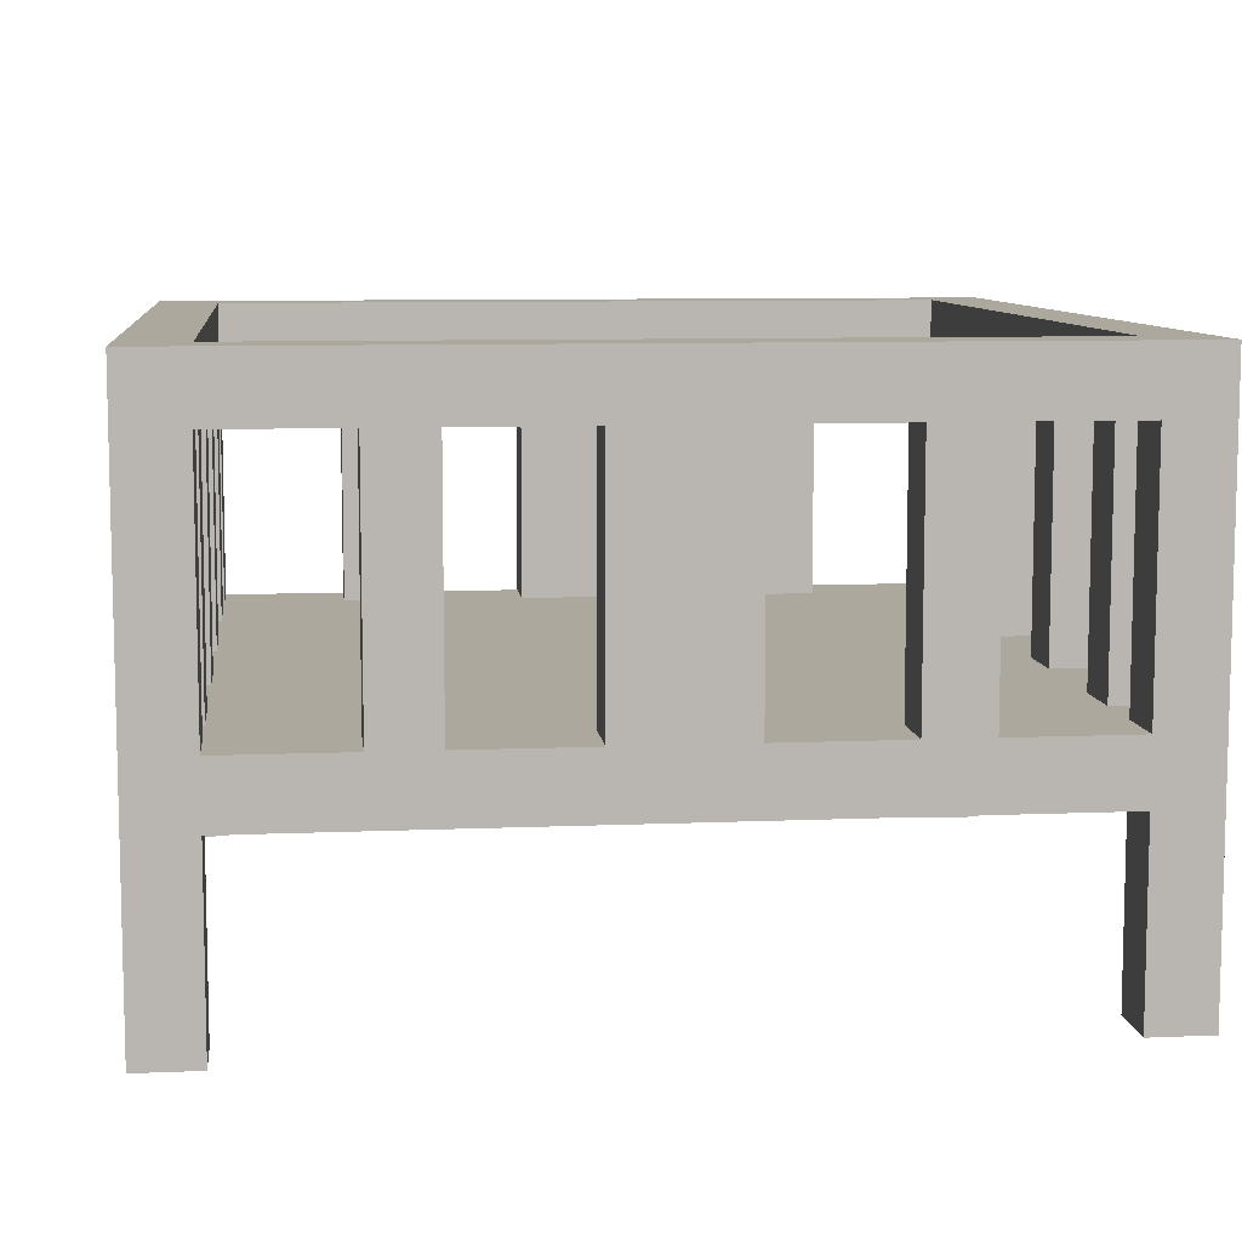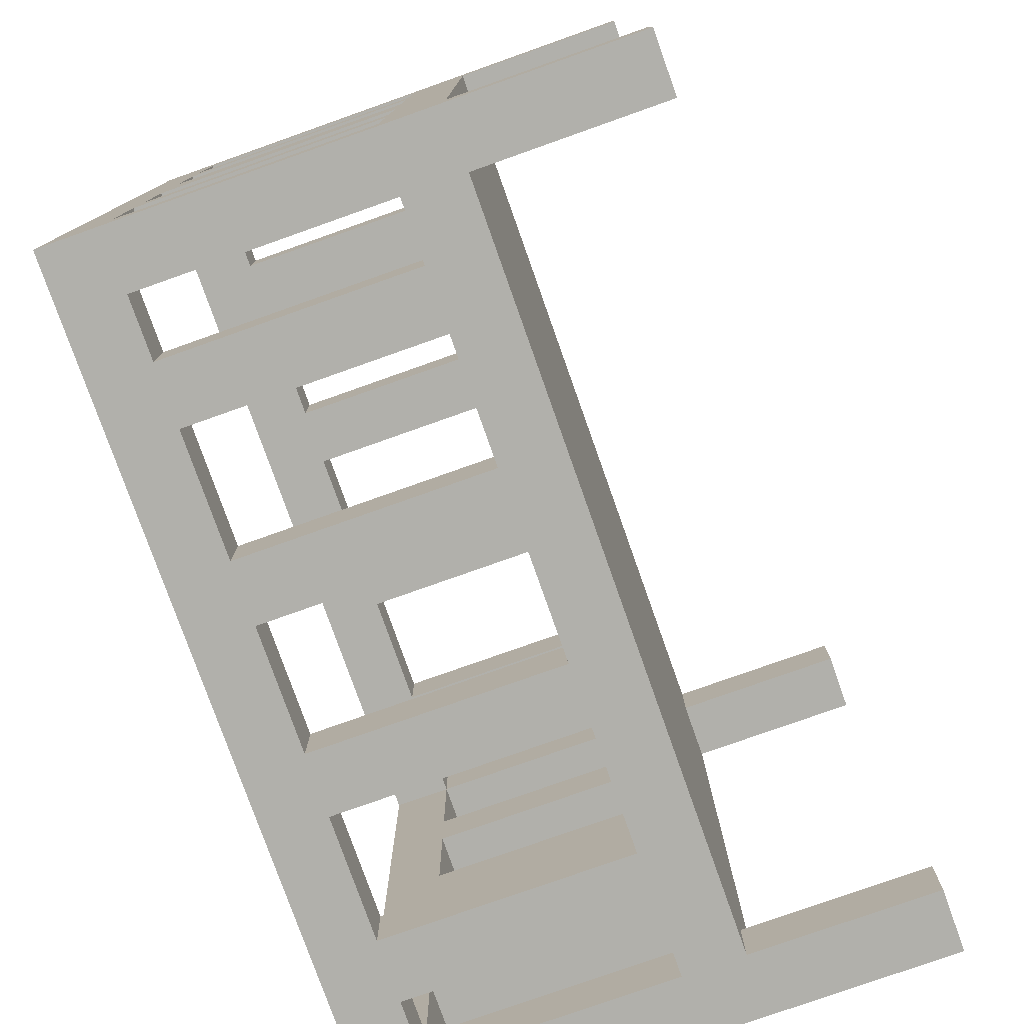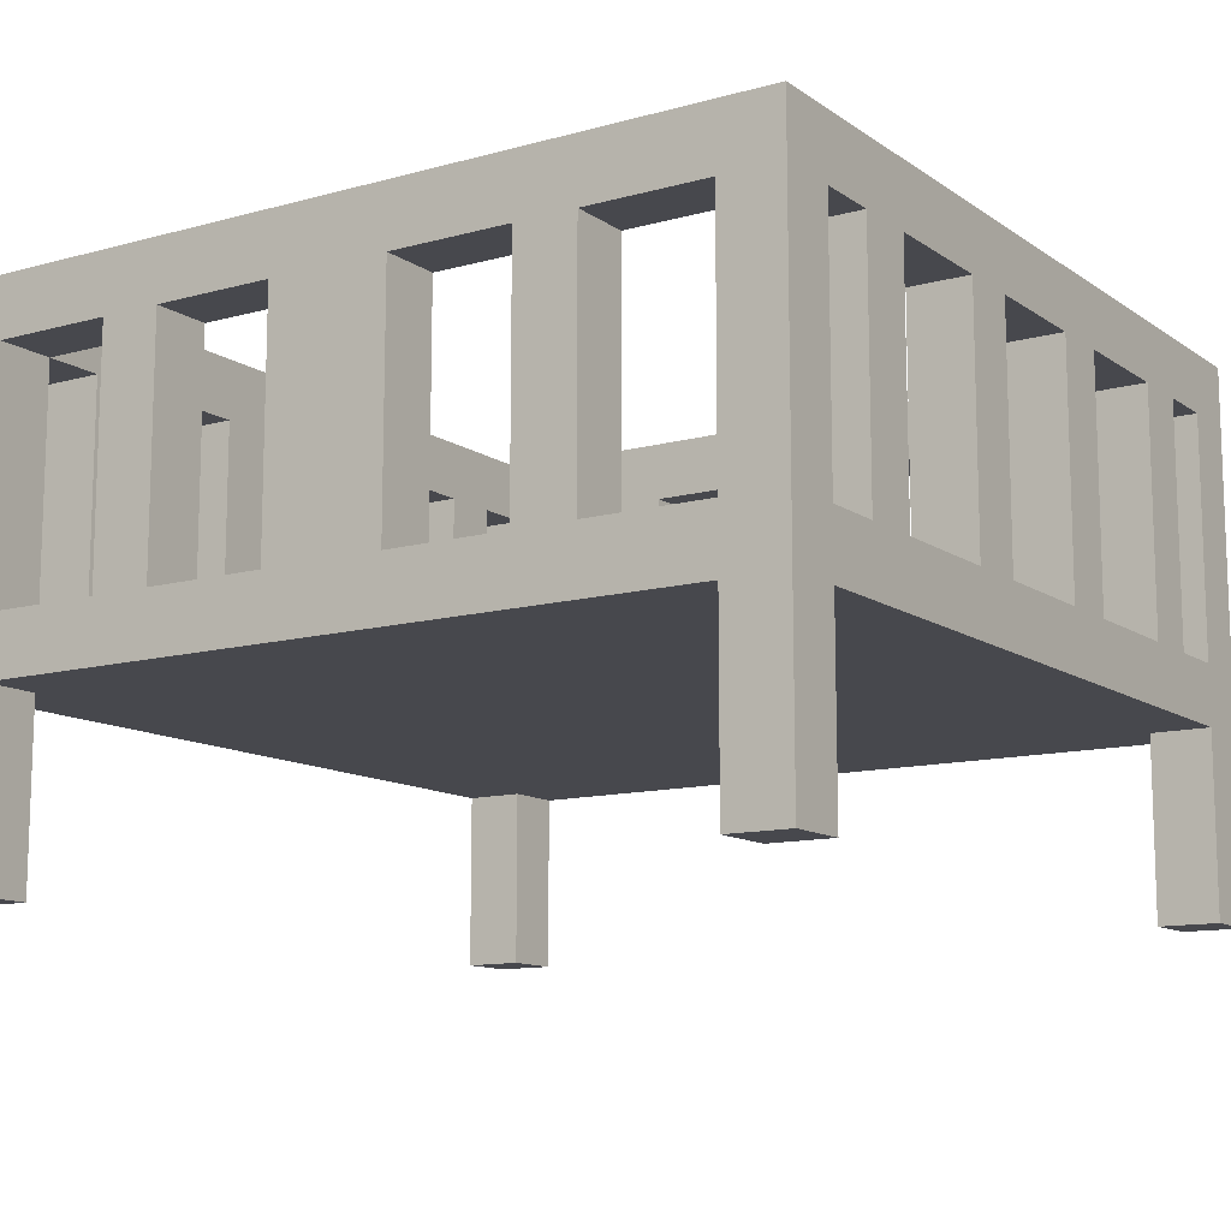
<metadata>
{"format":"obj","ext":"obj","renderer":"f3d","projection":"perspective","resolution":1024,"background":"white","views":[{"elev":8.7,"azim":-96.6,"up":"+Y"},{"elev":-78.5,"azim":-70.5,"up":"+Z"},{"elev":-11.9,"azim":123.1,"up":"+Y"}]}
</metadata>
<code>
o cradle
v 19.6 0.6 -4.8
v 19.6 0.6 -4.9
v 19.6 0.6 -6.1
v 19.6 0.6 -6.2
v 19.6 0.9 -4.9
v 19.6 0.9 -6.1
v 19.6 1 -4.9
v 19.6 1 -5.1
v 19.6 1 -5.2
v 19.6 1 -5.4
v 19.6 1 -5.6
v 19.6 1 -5.8
v 19.6 1 -5.9
v 19.6 1 -6.1
v 19.6 1.4 -4.9
v 19.6 1.4 -5.1
v 19.6 1.4 -5.2
v 19.6 1.4 -5.4
v 19.6 1.4 -5.6
v 19.6 1.4 -5.8
v 19.6 1.4 -5.9
v 19.6 1.4 -6.1
v 19.6 1.5 -4.8
v 19.6 1.5 -6.2
v 19.8 1 -4.8
v 19.8 1 -4.9
v 19.8 1 -6.1
v 19.8 1 -6.2
v 19.8 1.4 -4.8
v 19.8 1.4 -4.9
v 19.8 1.4 -6.1
v 19.8 1.4 -6.2
v 20.1 1 -4.8
v 20.1 1 -4.9
v 20.1 1 -6.1
v 20.1 1 -6.2
v 20.1 1.4 -4.8
v 20.1 1.4 -4.9
v 20.1 1.4 -6.1
v 20.1 1.4 -6.2
v 20.4 1 -4.8
v 20.4 1 -4.9
v 20.4 1 -6.1
v 20.4 1 -6.2
v 20.4 1.4 -4.8
v 20.4 1.4 -4.9
v 20.4 1.4 -6.1
v 20.4 1.4 -6.2
v 20.7 1 -4.8
v 20.7 1 -4.9
v 20.7 1 -6.1
v 20.7 1 -6.2
v 20.7 1.4 -4.8
v 20.7 1.4 -4.9
v 20.7 1.4 -6.1
v 20.7 1.4 -6.2
v 20.9 0.6 -4.8
v 20.9 0.6 -4.9
v 20.9 0.6 -6.1
v 20.9 0.6 -6.2
v 20.9 0.9 -4.8
v 20.9 0.9 -4.9
v 20.9 0.9 -6.1
v 20.9 0.9 -6.2
v 20.9 1 -4.8
v 20.9 1 -4.9
v 20.9 1 -5.1
v 20.9 1 -5.2
v 20.9 1 -5.4
v 20.9 1 -5.6
v 20.9 1 -5.8
v 20.9 1 -5.9
v 20.9 1 -6.1
v 20.9 1 -6.2
v 20.9 1.4 -4.8
v 20.9 1.4 -4.9
v 20.9 1.4 -5.1
v 20.9 1.4 -5.2
v 20.9 1.4 -5.4
v 20.9 1.4 -5.6
v 20.9 1.4 -5.8
v 20.9 1.4 -5.9
v 20.9 1.4 -6.1
v 20.9 1.4 -6.2
v 20.9 1.5 -4.9
v 20.9 1.5 -6.1
v 19.7 0.6 -4.8
v 19.7 0.6 -4.9
v 19.7 0.6 -6.1
v 19.7 0.6 -6.2
v 19.7 0.9 -4.8
v 19.7 0.9 -4.9
v 19.7 0.9 -6.1
v 19.7 0.9 -6.2
v 19.7 1 -4.8
v 19.7 1 -4.9
v 19.7 1 -5.1
v 19.7 1 -5.2
v 19.7 1 -5.4
v 19.7 1 -5.6
v 19.7 1 -5.8
v 19.7 1 -5.9
v 19.7 1 -6.1
v 19.7 1 -6.2
v 19.7 1.4 -4.8
v 19.7 1.4 -4.9
v 19.7 1.4 -5.1
v 19.7 1.4 -5.2
v 19.7 1.4 -5.4
v 19.7 1.4 -5.6
v 19.7 1.4 -5.8
v 19.7 1.4 -5.9
v 19.7 1.4 -6.1
v 19.7 1.4 -6.2
v 19.7 1.5 -4.9
v 19.7 1.5 -6.1
v 19.9 1 -4.8
v 19.9 1 -4.9
v 19.9 1 -6.1
v 19.9 1 -6.2
v 19.9 1.4 -4.8
v 19.9 1.4 -4.9
v 19.9 1.4 -6.1
v 19.9 1.4 -6.2
v 20.2 1 -4.8
v 20.2 1 -4.9
v 20.2 1 -6.1
v 20.2 1 -6.2
v 20.2 1.4 -4.8
v 20.2 1.4 -4.9
v 20.2 1.4 -6.1
v 20.2 1.4 -6.2
v 20.5 1 -4.8
v 20.5 1 -4.9
v 20.5 1 -6.1
v 20.5 1 -6.2
v 20.5 1.4 -4.8
v 20.5 1.4 -4.9
v 20.5 1.4 -6.1
v 20.5 1.4 -6.2
v 20.8 1 -4.8
v 20.8 1 -4.9
v 20.8 1 -6.1
v 20.8 1 -6.2
v 20.8 1.4 -4.8
v 20.8 1.4 -4.9
v 20.8 1.4 -6.1
v 20.8 1.4 -6.2
v 21 0.6 -4.8
v 21 0.6 -4.9
v 21 0.6 -6.1
v 21 0.6 -6.2
v 21 0.9 -4.9
v 21 0.9 -6.1
v 21 1 -4.9
v 21 1 -5.1
v 21 1 -5.2
v 21 1 -5.4
v 21 1 -5.6
v 21 1 -5.8
v 21 1 -5.9
v 21 1 -6.1
v 21 1.4 -4.9
v 21 1.4 -5.1
v 21 1.4 -5.2
v 21 1.4 -5.4
v 21 1.4 -5.6
v 21 1.4 -5.8
v 21 1.4 -5.9
v 21 1.4 -6.1
v 21 1.5 -4.8
v 21 1.5 -6.2
v 19.6 0.6 -4.8
v 19.6 1.5 -4.8
v 19.7 0.6 -4.8
v 19.7 0.9 -4.8
v 19.7 1 -4.8
v 19.7 1.4 -4.8
v 19.8 1 -4.8
v 19.8 1.4 -4.8
v 19.9 1 -4.8
v 19.9 1.4 -4.8
v 20.1 1 -4.8
v 20.1 1.4 -4.8
v 20.1 1.5 -4.8
v 20.2 1 -4.8
v 20.2 1.4 -4.8
v 20.4 1 -4.8
v 20.4 1.4 -4.8
v 20.5 1 -4.8
v 20.5 1.4 -4.8
v 20.5 1.5 -4.8
v 20.7 1 -4.8
v 20.7 1.4 -4.8
v 20.8 1 -4.8
v 20.8 1.4 -4.8
v 20.9 0.6 -4.8
v 20.9 0.9 -4.8
v 20.9 1 -4.8
v 20.9 1.4 -4.8
v 21 0.6 -4.8
v 21 1.5 -4.8
v 19.6 1 -5.1
v 19.6 1.4 -5.1
v 19.7 1 -5.1
v 19.7 1.4 -5.1
v 20.9 1 -5.1
v 20.9 1.4 -5.1
v 21 1 -5.1
v 21 1.4 -5.1
v 19.6 1 -5.4
v 19.6 1.4 -5.4
v 19.7 1 -5.4
v 19.7 1.4 -5.4
v 20.9 1 -5.4
v 20.9 1.4 -5.4
v 21 1 -5.4
v 21 1.4 -5.4
v 19.6 1 -5.8
v 19.6 1.4 -5.8
v 19.7 1 -5.8
v 19.7 1.4 -5.8
v 20.9 1 -5.8
v 20.9 1.4 -5.8
v 21 1 -5.8
v 21 1.4 -5.8
v 19.6 0.6 -6.1
v 19.6 0.9 -6.1
v 19.6 1 -6.1
v 19.6 1.4 -6.1
v 19.7 0.6 -6.1
v 19.7 0.9 -6.1
v 19.7 1 -6.1
v 19.7 1.4 -6.1
v 19.7 1.5 -6.1
v 19.8 1 -6.1
v 19.8 1.4 -6.1
v 19.9 1 -6.1
v 19.9 1.4 -6.1
v 20.1 1 -6.1
v 20.1 1.4 -6.1
v 20.2 1 -6.1
v 20.2 1.4 -6.1
v 20.4 1 -6.1
v 20.4 1.4 -6.1
v 20.5 1 -6.1
v 20.5 1.4 -6.1
v 20.7 1 -6.1
v 20.7 1.4 -6.1
v 20.8 1 -6.1
v 20.8 1.4 -6.1
v 20.9 0.6 -6.1
v 20.9 0.9 -6.1
v 20.9 1 -6.1
v 20.9 1.4 -6.1
v 20.9 1.5 -6.1
v 21 0.6 -6.1
v 21 0.9 -6.1
v 21 1 -6.1
v 21 1.4 -6.1
v 19.6 0.6 -4.9
v 19.6 0.9 -4.9
v 19.6 1 -4.9
v 19.6 1.4 -4.9
v 19.7 0.6 -4.9
v 19.7 0.9 -4.9
v 19.7 1 -4.9
v 19.7 1.4 -4.9
v 19.7 1.5 -4.9
v 19.8 1 -4.9
v 19.8 1.4 -4.9
v 19.9 1 -4.9
v 19.9 1.4 -4.9
v 20.1 1 -4.9
v 20.1 1.4 -4.9
v 20.1 1.5 -4.9
v 20.2 1 -4.9
v 20.2 1.4 -4.9
v 20.4 1 -4.9
v 20.4 1.4 -4.9
v 20.5 1 -4.9
v 20.5 1.4 -4.9
v 20.5 1.5 -4.9
v 20.7 1 -4.9
v 20.7 1.4 -4.9
v 20.8 1 -4.9
v 20.8 1.4 -4.9
v 20.9 0.6 -4.9
v 20.9 0.9 -4.9
v 20.9 1 -4.9
v 20.9 1.4 -4.9
v 20.9 1.5 -4.9
v 21 0.6 -4.9
v 21 0.9 -4.9
v 21 1 -4.9
v 21 1.4 -4.9
v 19.6 1 -5.2
v 19.6 1.4 -5.2
v 19.7 1 -5.2
v 19.7 1.4 -5.2
v 20.9 1 -5.2
v 20.9 1.4 -5.2
v 21 1 -5.2
v 21 1.4 -5.2
v 19.6 1 -5.6
v 19.6 1.4 -5.6
v 19.7 1 -5.6
v 19.7 1.4 -5.6
v 20.9 1 -5.6
v 20.9 1.4 -5.6
v 21 1 -5.6
v 21 1.4 -5.6
v 19.6 1 -5.9
v 19.6 1.4 -5.9
v 19.7 1 -5.9
v 19.7 1.4 -5.9
v 20.9 1 -5.9
v 20.9 1.4 -5.9
v 21 1 -5.9
v 21 1.4 -5.9
v 19.6 0.6 -6.2
v 19.6 1.5 -6.2
v 19.7 0.6 -6.2
v 19.7 0.9 -6.2
v 19.7 1 -6.2
v 19.7 1.4 -6.2
v 19.8 1 -6.2
v 19.8 1.4 -6.2
v 19.9 1 -6.2
v 19.9 1.4 -6.2
v 20.1 1 -6.2
v 20.1 1.4 -6.2
v 20.2 1 -6.2
v 20.2 1.4 -6.2
v 20.4 1 -6.2
v 20.4 1.4 -6.2
v 20.5 1 -6.2
v 20.5 1.4 -6.2
v 20.7 1 -6.2
v 20.7 1.4 -6.2
v 20.8 1 -6.2
v 20.8 1.4 -6.2
v 20.9 0.6 -6.2
v 20.9 0.9 -6.2
v 20.9 1 -6.2
v 20.9 1.4 -6.2
v 21 0.6 -6.2
v 21 1.5 -6.2
v 19.6 0.6 -4.8
v 19.7 0.6 -4.8
v 20.9 0.6 -4.8
v 21 0.6 -4.8
v 19.6 0.6 -4.9
v 19.7 0.6 -4.9
v 20.9 0.6 -4.9
v 21 0.6 -4.9
v 19.6 0.6 -6.1
v 19.7 0.6 -6.1
v 20.9 0.6 -6.1
v 21 0.6 -6.1
v 19.6 0.6 -6.2
v 19.7 0.6 -6.2
v 20.9 0.6 -6.2
v 21 0.6 -6.2
v 19.7 0.9 -4.8
v 20.9 0.9 -4.8
v 19.6 0.9 -4.9
v 19.7 0.9 -4.9
v 20.9 0.9 -4.9
v 21 0.9 -4.9
v 19.6 0.9 -6.1
v 19.7 0.9 -6.1
v 20.9 0.9 -6.1
v 21 0.9 -6.1
v 19.7 0.9 -6.2
v 20.9 0.9 -6.2
v 19.7 1.4 -4.8
v 19.8 1.4 -4.8
v 19.9 1.4 -4.8
v 20.1 1.4 -4.8
v 20.2 1.4 -4.8
v 20.4 1.4 -4.8
v 20.5 1.4 -4.8
v 20.7 1.4 -4.8
v 20.8 1.4 -4.8
v 20.9 1.4 -4.8
v 19.6 1.4 -4.9
v 19.7 1.4 -4.9
v 19.8 1.4 -4.9
v 19.9 1.4 -4.9
v 20.1 1.4 -4.9
v 20.2 1.4 -4.9
v 20.4 1.4 -4.9
v 20.5 1.4 -4.9
v 20.7 1.4 -4.9
v 20.8 1.4 -4.9
v 20.9 1.4 -4.9
v 21 1.4 -4.9
v 19.6 1.4 -5.1
v 19.7 1.4 -5.1
v 20.9 1.4 -5.1
v 21 1.4 -5.1
v 19.6 1.4 -5.2
v 19.7 1.4 -5.2
v 20.9 1.4 -5.2
v 21 1.4 -5.2
v 19.6 1.4 -5.4
v 19.7 1.4 -5.4
v 20.9 1.4 -5.4
v 21 1.4 -5.4
v 19.6 1.4 -5.6
v 19.7 1.4 -5.6
v 20.9 1.4 -5.6
v 21 1.4 -5.6
v 19.6 1.4 -5.8
v 19.7 1.4 -5.8
v 20.9 1.4 -5.8
v 21 1.4 -5.8
v 19.6 1.4 -5.9
v 19.7 1.4 -5.9
v 20.9 1.4 -5.9
v 21 1.4 -5.9
v 19.6 1.4 -6.1
v 19.7 1.4 -6.1
v 19.8 1.4 -6.1
v 19.9 1.4 -6.1
v 20.1 1.4 -6.1
v 20.2 1.4 -6.1
v 20.4 1.4 -6.1
v 20.5 1.4 -6.1
v 20.7 1.4 -6.1
v 20.8 1.4 -6.1
v 20.9 1.4 -6.1
v 21 1.4 -6.1
v 19.7 1.4 -6.2
v 19.8 1.4 -6.2
v 19.9 1.4 -6.2
v 20.1 1.4 -6.2
v 20.2 1.4 -6.2
v 20.4 1.4 -6.2
v 20.5 1.4 -6.2
v 20.7 1.4 -6.2
v 20.8 1.4 -6.2
v 20.9 1.4 -6.2
v 19.7 1 -4.8
v 19.8 1 -4.8
v 19.9 1 -4.8
v 20.1 1 -4.8
v 20.2 1 -4.8
v 20.4 1 -4.8
v 20.5 1 -4.8
v 20.7 1 -4.8
v 20.8 1 -4.8
v 20.9 1 -4.8
v 19.6 1 -4.9
v 19.7 1 -4.9
v 19.8 1 -4.9
v 19.9 1 -4.9
v 20.1 1 -4.9
v 20.2 1 -4.9
v 20.4 1 -4.9
v 20.5 1 -4.9
v 20.7 1 -4.9
v 20.8 1 -4.9
v 20.9 1 -4.9
v 21 1 -4.9
v 19.6 1 -5.1
v 19.7 1 -5.1
v 20.9 1 -5.1
v 21 1 -5.1
v 19.6 1 -5.2
v 19.7 1 -5.2
v 20.9 1 -5.2
v 21 1 -5.2
v 19.6 1 -5.4
v 19.7 1 -5.4
v 20.9 1 -5.4
v 21 1 -5.4
v 19.6 1 -5.6
v 19.7 1 -5.6
v 20.9 1 -5.6
v 21 1 -5.6
v 19.6 1 -5.8
v 19.7 1 -5.8
v 20.9 1 -5.8
v 21 1 -5.8
v 19.6 1 -5.9
v 19.7 1 -5.9
v 20.9 1 -5.9
v 21 1 -5.9
v 19.6 1 -6.1
v 19.7 1 -6.1
v 19.8 1 -6.1
v 19.9 1 -6.1
v 20.1 1 -6.1
v 20.2 1 -6.1
v 20.4 1 -6.1
v 20.5 1 -6.1
v 20.7 1 -6.1
v 20.8 1 -6.1
v 20.9 1 -6.1
v 21 1 -6.1
v 19.7 1 -6.2
v 19.8 1 -6.2
v 19.9 1 -6.2
v 20.1 1 -6.2
v 20.2 1 -6.2
v 20.4 1 -6.2
v 20.5 1 -6.2
v 20.7 1 -6.2
v 20.8 1 -6.2
v 20.9 1 -6.2
v 19.6 1.5 -4.8
v 20.1 1.5 -4.8
v 20.5 1.5 -4.8
v 21 1.5 -4.8
v 19.7 1.5 -4.9
v 20.1 1.5 -4.9
v 20.5 1.5 -4.9
v 20.9 1.5 -4.9
v 19.7 1.5 -6.1
v 20.9 1.5 -6.1
v 19.6 1.5 -6.2
v 21 1.5 -6.2
f 5 2 1
f 6 4 3
f 7 5 1
f 7 6 5
f 8 6 7
f 9 6 8
f 10 6 9
f 11 6 10
f 12 6 11
f 13 6 12
f 14 4 6
f 14 6 13
f 15 7 1
f 16 9 8
f 17 9 16
f 18 11 10
f 19 11 18
f 20 13 12
f 21 13 20
f 22 4 14
f 23 19 18
f 23 22 21
f 23 21 20
f 23 17 16
f 23 20 19
f 23 15 1
f 23 18 17
f 23 16 15
f 24 4 22
f 24 22 23
f 29 26 25
f 30 26 29
f 31 28 27
f 32 28 31
f 37 34 33
f 38 34 37
f 39 36 35
f 40 36 39
f 45 42 41
f 46 42 45
f 47 44 43
f 48 44 47
f 53 50 49
f 54 50 53
f 55 52 51
f 56 52 55
f 61 58 57
f 62 58 61
f 63 60 59
f 64 60 63
f 75 66 65
f 76 66 75
f 77 68 67
f 78 68 77
f 79 70 69
f 80 70 79
f 81 72 71
f 82 72 81
f 83 74 73
f 84 74 83
f 85 82 81
f 85 83 82
f 85 78 77
f 85 81 80
f 85 80 79
f 85 79 78
f 85 77 76
f 86 83 85
f 87 88 91
f 91 88 92
f 89 90 93
f 93 90 94
f 95 96 105
f 105 96 106
f 97 98 107
f 107 98 108
f 99 100 109
f 109 100 110
f 101 102 111
f 111 102 112
f 103 104 113
f 113 104 114
f 111 112 115
f 112 113 115
f 107 108 115
f 110 111 115
f 109 110 115
f 108 109 115
f 106 107 115
f 115 113 116
f 117 118 121
f 121 118 122
f 119 120 123
f 123 120 124
f 125 126 129
f 129 126 130
f 127 128 131
f 131 128 132
f 133 134 137
f 137 134 138
f 135 136 139
f 139 136 140
f 141 142 145
f 145 142 146
f 143 144 147
f 147 144 148
f 149 150 153
f 151 152 154
f 149 153 155
f 153 154 155
f 155 154 156
f 156 154 157
f 157 154 158
f 158 154 159
f 159 154 160
f 160 154 161
f 154 152 162
f 161 154 162
f 149 155 163
f 156 157 164
f 164 157 165
f 158 159 166
f 166 159 167
f 160 161 168
f 168 161 169
f 162 152 170
f 166 167 171
f 169 170 171
f 168 169 171
f 164 165 171
f 167 168 171
f 149 163 171
f 165 166 171
f 163 164 171
f 170 152 172
f 171 170 172
f 175 174 173
f 176 174 175
f 177 174 176
f 178 174 177
f 179 177 176
f 180 174 178
f 181 179 176
f 181 180 179
f 182 174 180
f 182 180 181
f 183 181 176
f 184 174 182
f 185 174 184
f 186 183 176
f 186 184 183
f 186 185 184
f 187 185 186
f 188 186 176
f 189 185 187
f 190 188 176
f 190 189 188
f 191 185 189
f 191 189 190
f 192 185 191
f 193 190 176
f 194 192 191
f 195 193 176
f 195 194 193
f 196 192 194
f 196 194 195
f 198 195 176
f 199 195 198
f 200 192 196
f 201 199 198
f 201 200 199
f 201 198 197
f 202 192 200
f 202 200 201
f 205 204 203
f 206 204 205
f 209 208 207
f 210 208 209
f 213 212 211
f 214 212 213
f 217 216 215
f 218 216 217
f 221 220 219
f 222 220 221
f 225 224 223
f 226 224 225
f 231 228 227
f 232 228 231
f 233 230 229
f 234 230 233
f 237 235 234
f 238 237 236
f 239 235 237
f 239 237 238
f 241 235 239
f 242 241 240
f 243 235 241
f 243 241 242
f 245 235 243
f 246 245 244
f 247 235 245
f 247 245 246
f 249 235 247
f 250 249 248
f 251 235 249
f 251 249 250
f 255 235 251
f 256 235 255
f 257 253 252
f 258 253 257
f 259 255 254
f 260 255 259
f 261 262 265
f 265 262 266
f 263 264 267
f 267 264 268
f 268 269 271
f 270 271 272
f 271 269 273
f 272 271 273
f 273 269 275
f 275 269 276
f 274 275 277
f 275 276 277
f 277 276 278
f 278 276 280
f 279 280 281
f 280 276 282
f 281 280 282
f 282 276 283
f 282 283 285
f 284 285 286
f 285 283 287
f 286 285 287
f 287 283 291
f 291 283 292
f 288 289 293
f 293 289 294
f 290 291 295
f 295 291 296
f 297 298 299
f 299 298 300
f 301 302 303
f 303 302 304
f 305 306 307
f 307 306 308
f 309 310 311
f 311 310 312
f 313 314 315
f 315 314 316
f 317 318 319
f 319 318 320
f 321 322 323
f 323 322 324
f 324 322 325
f 325 322 326
f 324 325 327
f 326 322 328
f 324 327 329
f 327 328 329
f 328 322 330
f 329 328 330
f 324 329 331
f 330 322 332
f 324 331 333
f 331 332 333
f 332 322 334
f 333 332 334
f 324 333 335
f 334 322 336
f 324 335 337
f 335 336 337
f 336 322 338
f 337 336 338
f 324 337 339
f 338 322 340
f 324 339 341
f 339 340 341
f 340 322 342
f 341 340 342
f 324 341 344
f 344 341 345
f 342 322 346
f 344 345 347
f 345 346 347
f 343 344 347
f 346 322 348
f 347 346 348
f 353 350 349
f 354 350 353
f 355 352 351
f 356 352 355
f 361 358 357
f 362 358 361
f 363 360 359
f 364 360 363
f 368 366 365
f 369 366 368
f 371 368 367
f 372 369 368
f 372 368 371
f 373 370 369
f 373 369 372
f 374 370 373
f 375 373 372
f 376 373 375
f 388 378 377
f 389 378 388
f 390 380 379
f 391 380 390
f 392 382 381
f 393 382 392
f 394 384 383
f 395 384 394
f 396 386 385
f 397 386 396
f 399 388 387
f 400 388 399
f 401 398 397
f 402 398 401
f 407 404 403
f 408 404 407
f 409 406 405
f 410 406 409
f 415 412 411
f 416 412 415
f 417 414 413
f 418 414 417
f 423 420 419
f 424 420 423
f 433 422 421
f 434 422 433
f 435 425 424
f 436 425 435
f 437 427 426
f 438 427 437
f 439 429 428
f 440 429 439
f 441 431 430
f 442 431 441
f 443 433 432
f 444 433 443
f 445 446 456
f 456 446 457
f 447 448 458
f 458 448 459
f 449 450 460
f 460 450 461
f 451 452 462
f 462 452 463
f 453 454 464
f 464 454 465
f 455 456 467
f 462 463 468
f 467 456 468
f 456 457 468
f 464 465 468
f 463 464 468
f 458 459 468
f 461 462 468
f 460 461 468
f 459 460 468
f 457 458 468
f 465 466 469
f 468 465 469
f 469 466 470
f 468 469 472
f 472 469 473
f 471 472 475
f 472 473 476
f 475 472 476
f 473 474 477
f 476 473 477
f 477 474 478
f 476 477 480
f 480 477 481
f 479 480 483
f 480 481 484
f 483 480 484
f 481 482 485
f 484 481 485
f 485 482 486
f 484 485 488
f 488 485 489
f 487 488 491
f 488 489 492
f 491 488 492
f 492 489 493
f 493 489 494
f 494 489 495
f 495 489 496
f 496 489 497
f 497 489 498
f 498 489 499
f 499 489 500
f 489 490 501
f 500 489 501
f 501 490 502
f 492 493 503
f 503 493 504
f 494 495 505
f 505 495 506
f 496 497 507
f 507 497 508
f 498 499 509
f 509 499 510
f 500 501 511
f 511 501 512
f 513 514 517
f 514 515 518
f 517 514 518
f 515 516 519
f 518 515 519
f 519 516 520
f 513 517 521
f 520 516 522
f 513 521 523
f 521 522 523
f 522 516 524
f 523 522 524

</code>
